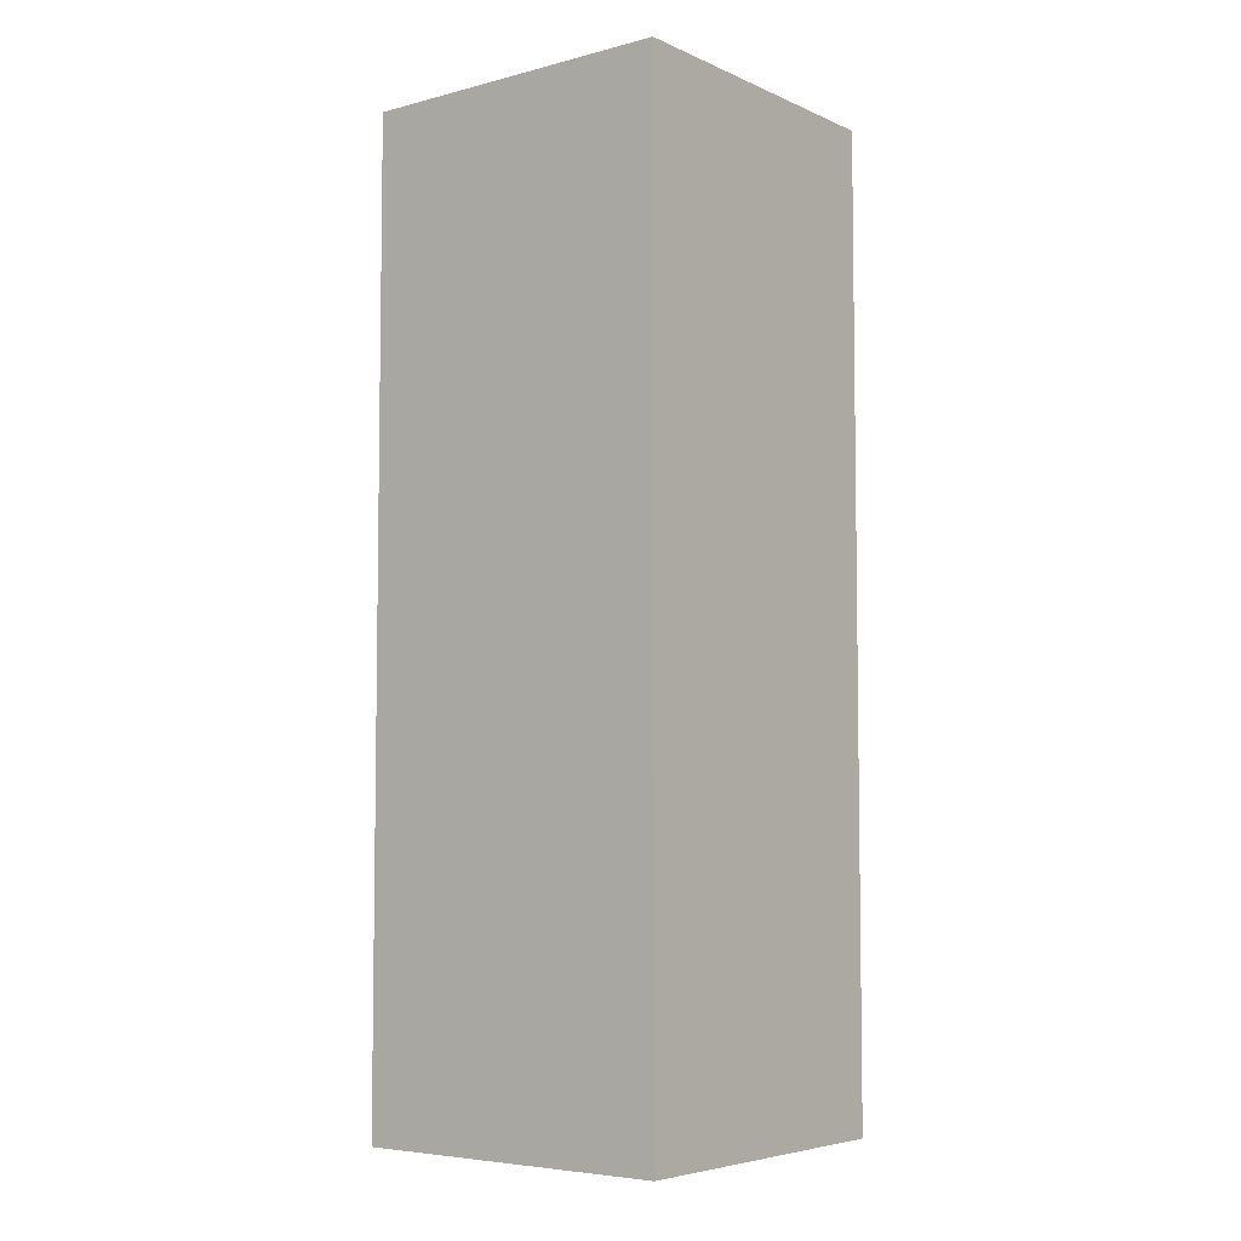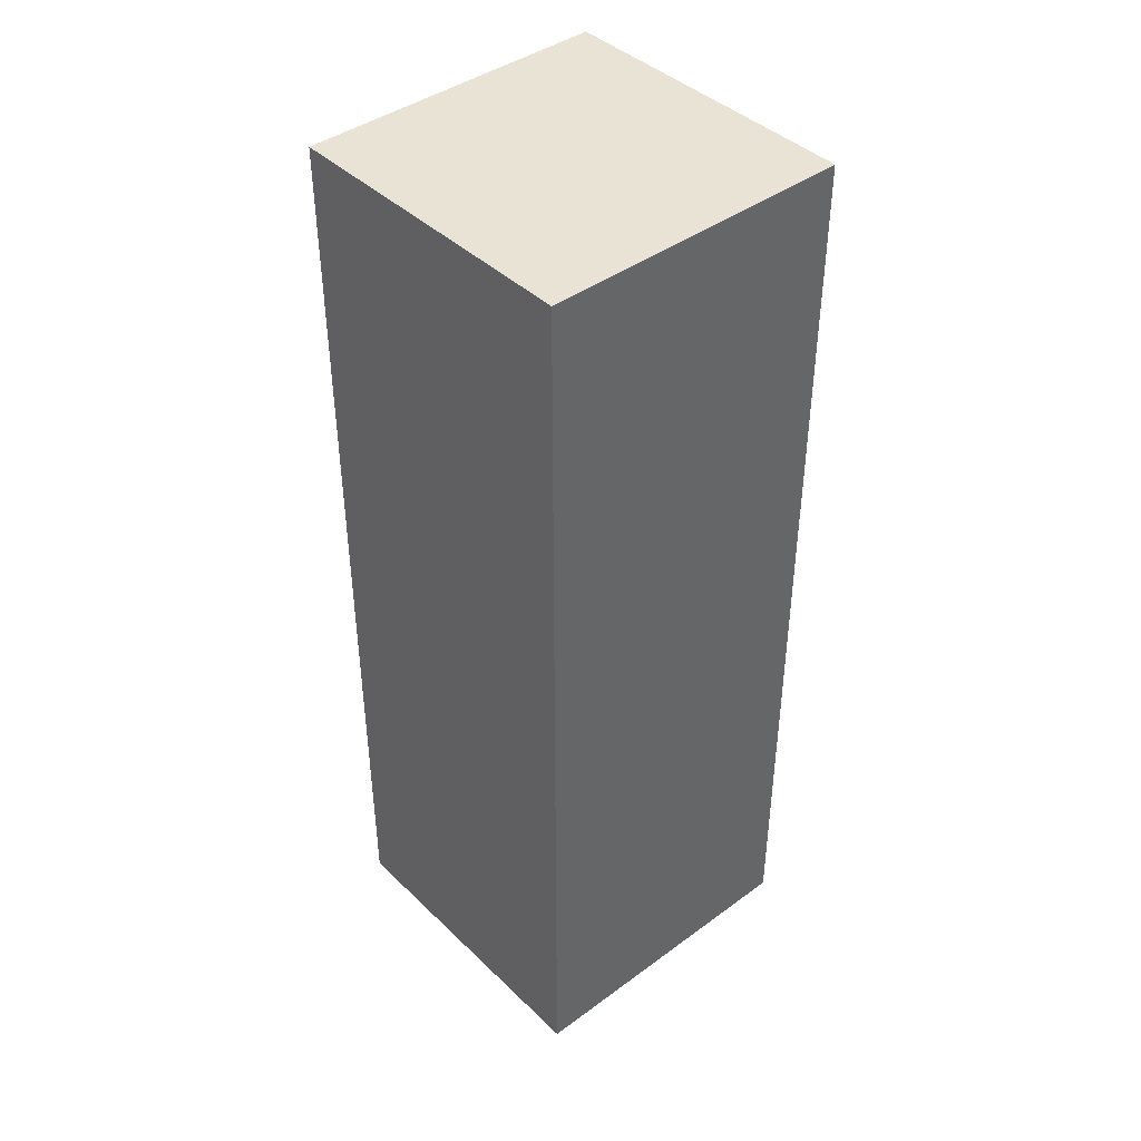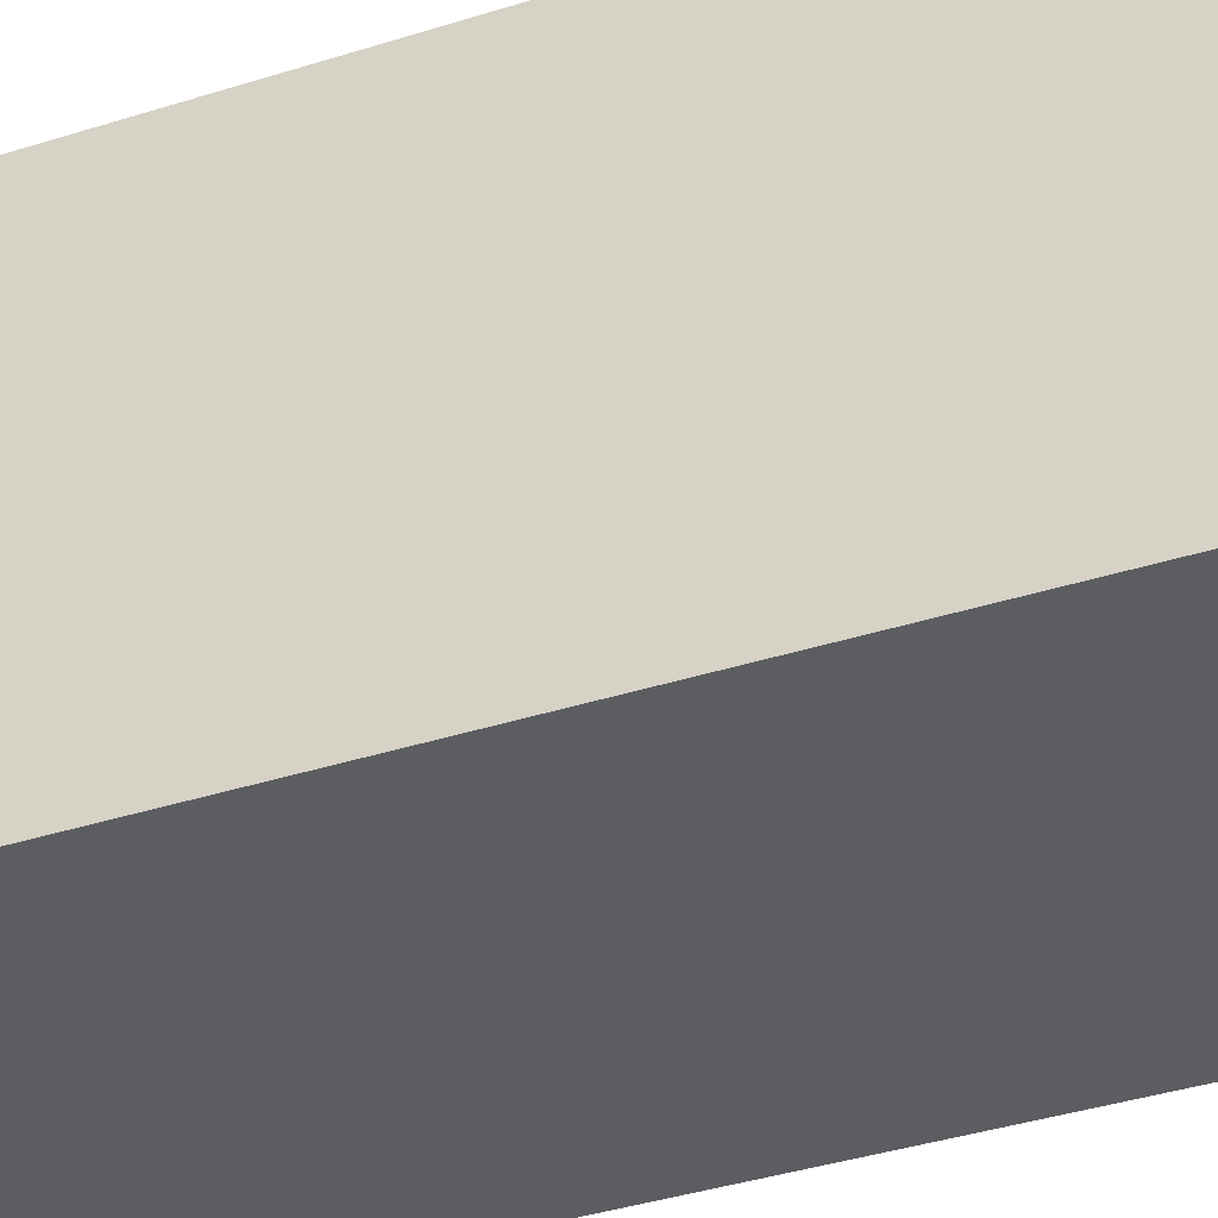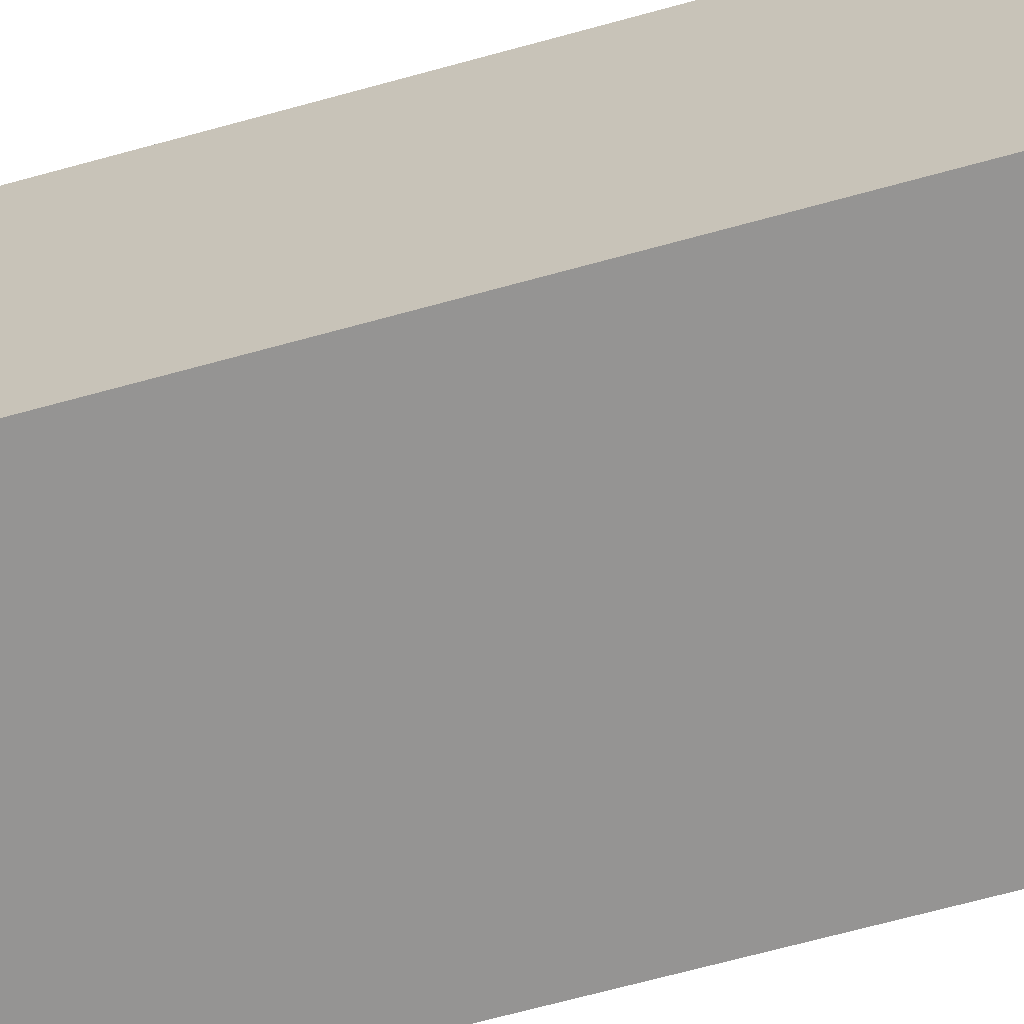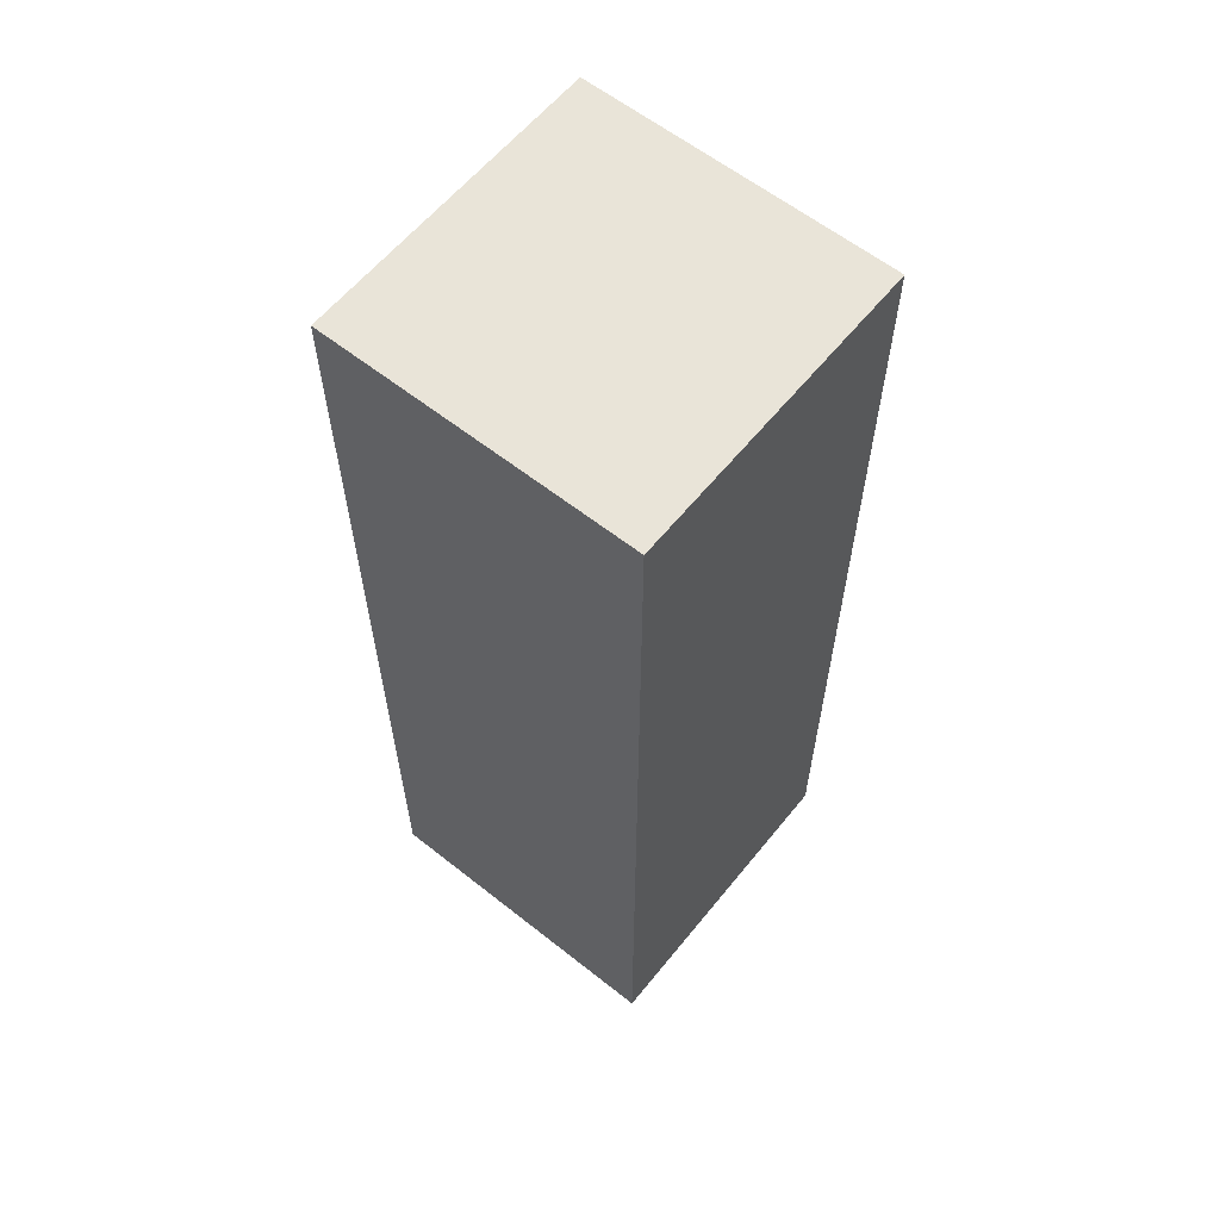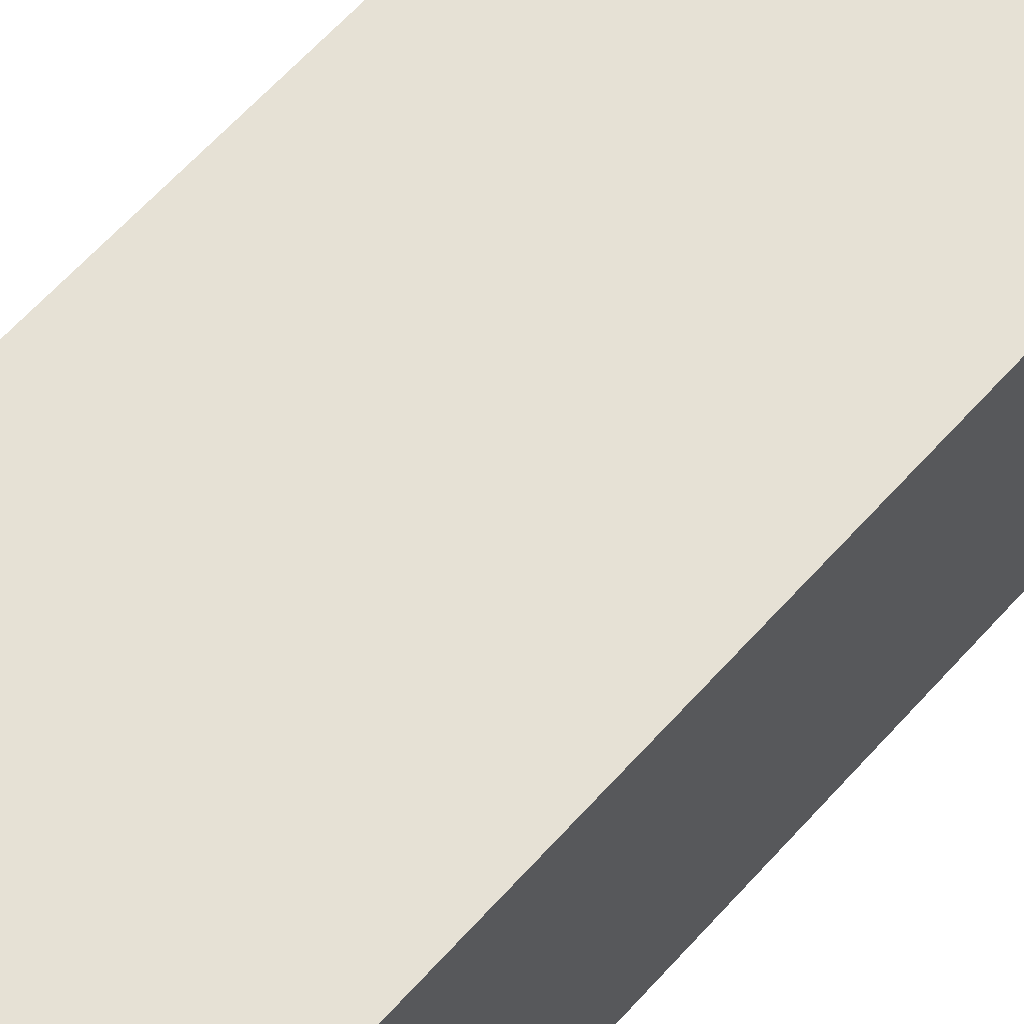
<metadata>
{"format":"obj","ext":"obj","renderer":"f3d","projection":"perspective","resolution":1024,"background":"white","views":[{"elev":-5.6,"azim":128.0,"up":"+Z"},{"elev":42.1,"azim":-41.3,"up":"+Z"},{"elev":-35.4,"azim":113.4,"up":"+Y"},{"elev":-67.2,"azim":-74.5,"up":"+Y"},{"elev":60.7,"azim":128.9,"up":"+Z"},{"elev":64.7,"azim":-137.8,"up":"+Y"}]}
</metadata>
<code>
o arm_hvy_a_fore
v -0.7 1.8 0.5
v -0.7 1.6 0.5
v -0.7 1.8 -0.1
v -0.7 1.6 -0.1
v -0.5 1.8 0.5
v -0.5 1.6 0.5
v -0.5 1.8 -0.1
v -0.5 1.6 -0.1
v -0.7 1.8 0.5
v -0.7 1.8 -0.1
v -0.5 1.8 0.5
v -0.5 1.8 -0.1
v -0.7 1.6 0.5
v -0.7 1.6 -0.1
v -0.5 1.6 0.5
v -0.5 1.6 -0.1
v -0.7 1.8 0.5
v -0.5 1.8 0.5
v -0.7 1.6 0.5
v -0.5 1.6 0.5
v -0.7 1.8 -0.1
v -0.5 1.8 -0.1
v -0.7 1.6 -0.1
v -0.5 1.6 -0.1
f 3 2 1
f 4 2 3
f 5 6 7
f 7 6 8
f 11 10 9
f 12 10 11
f 13 14 15
f 15 14 16
f 19 18 17
f 20 18 19
f 21 22 23
f 23 22 24

</code>
